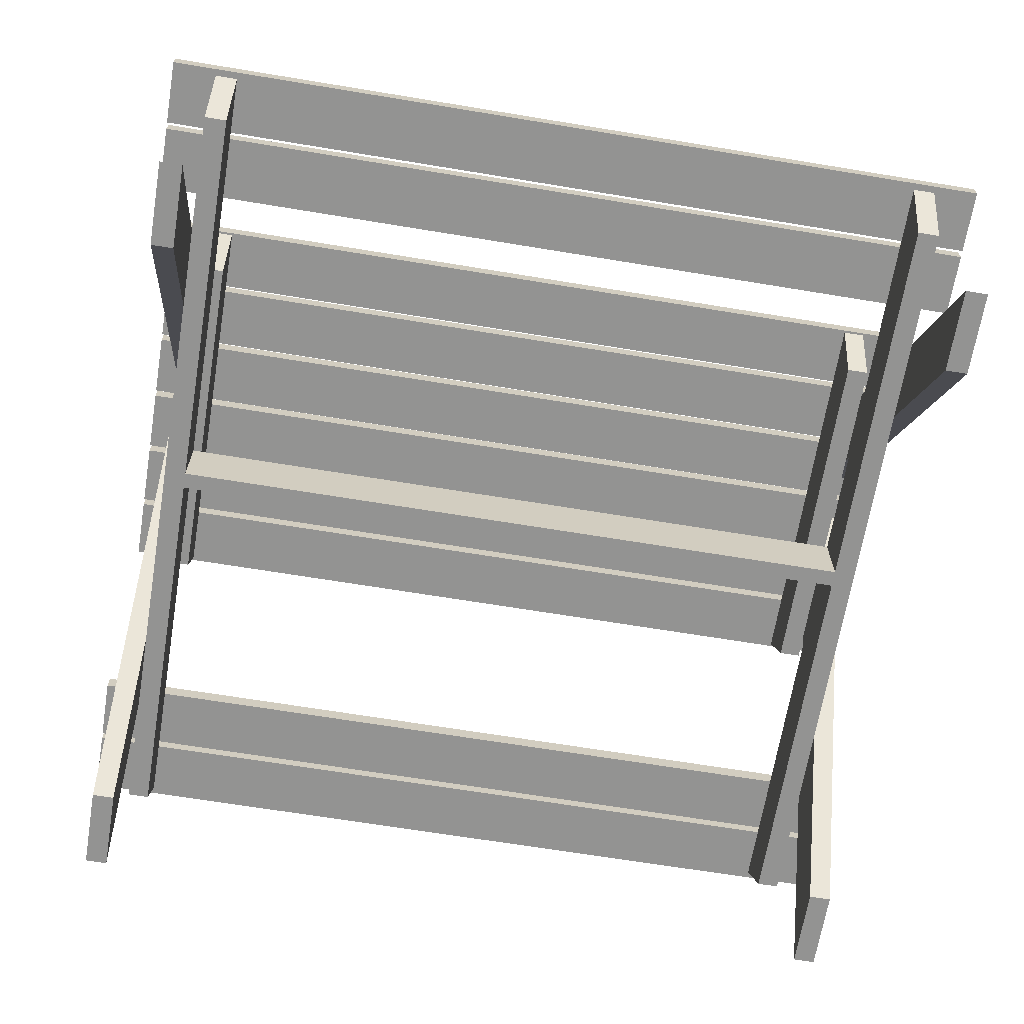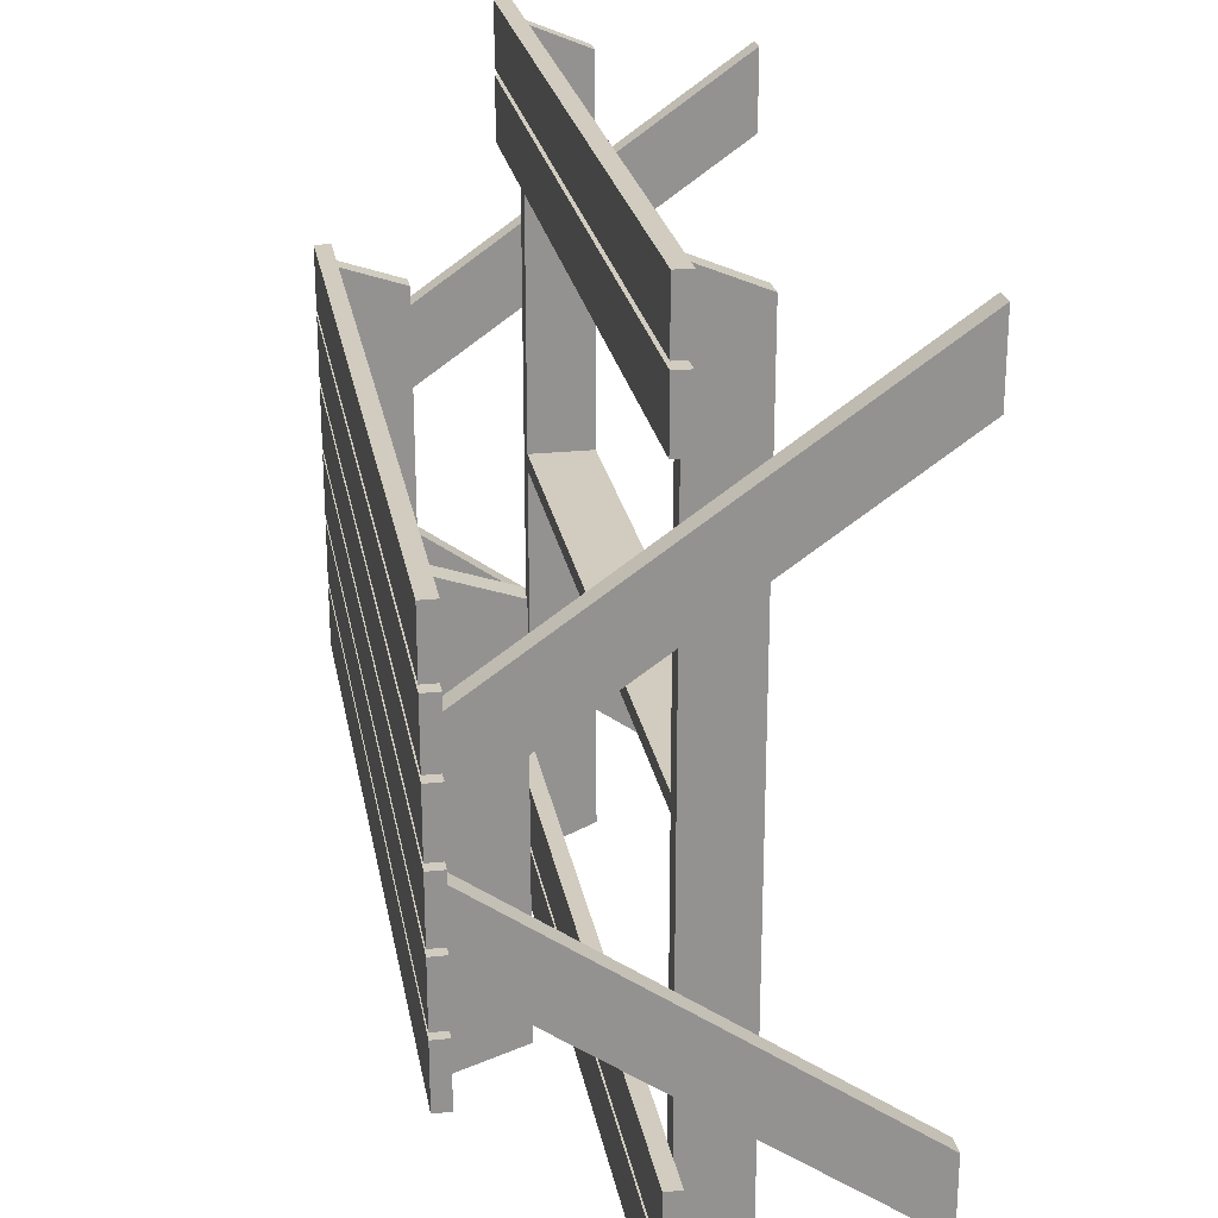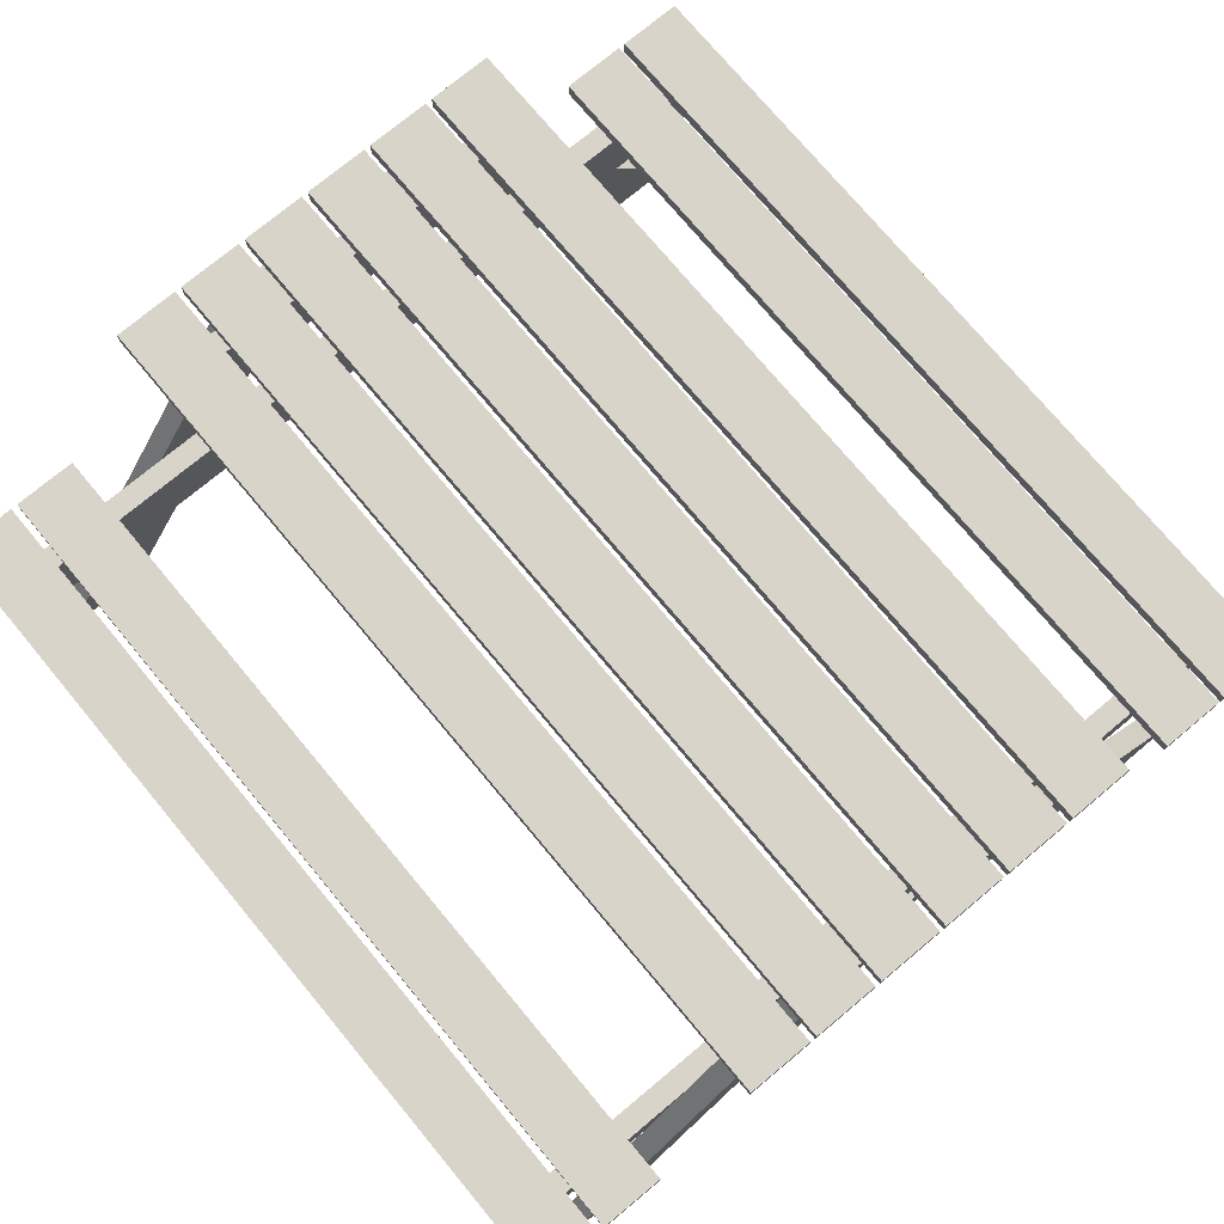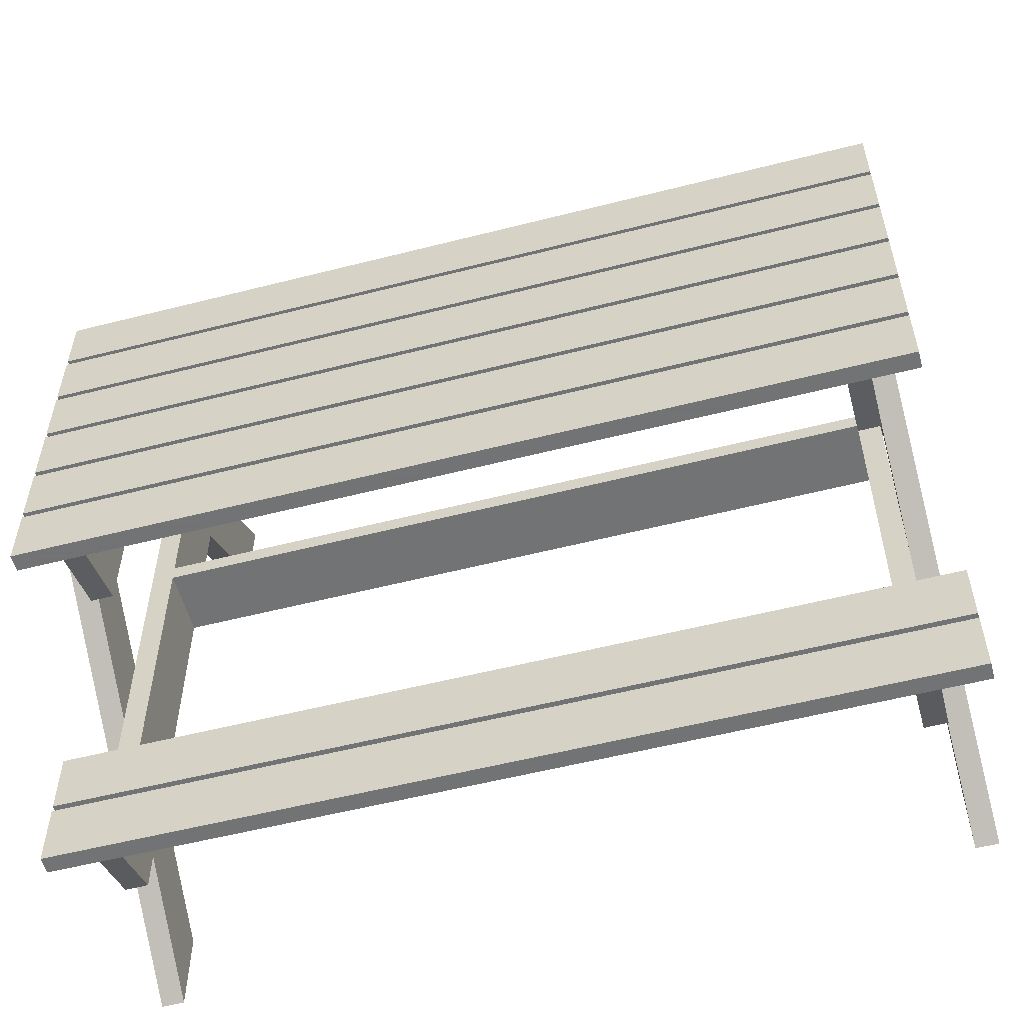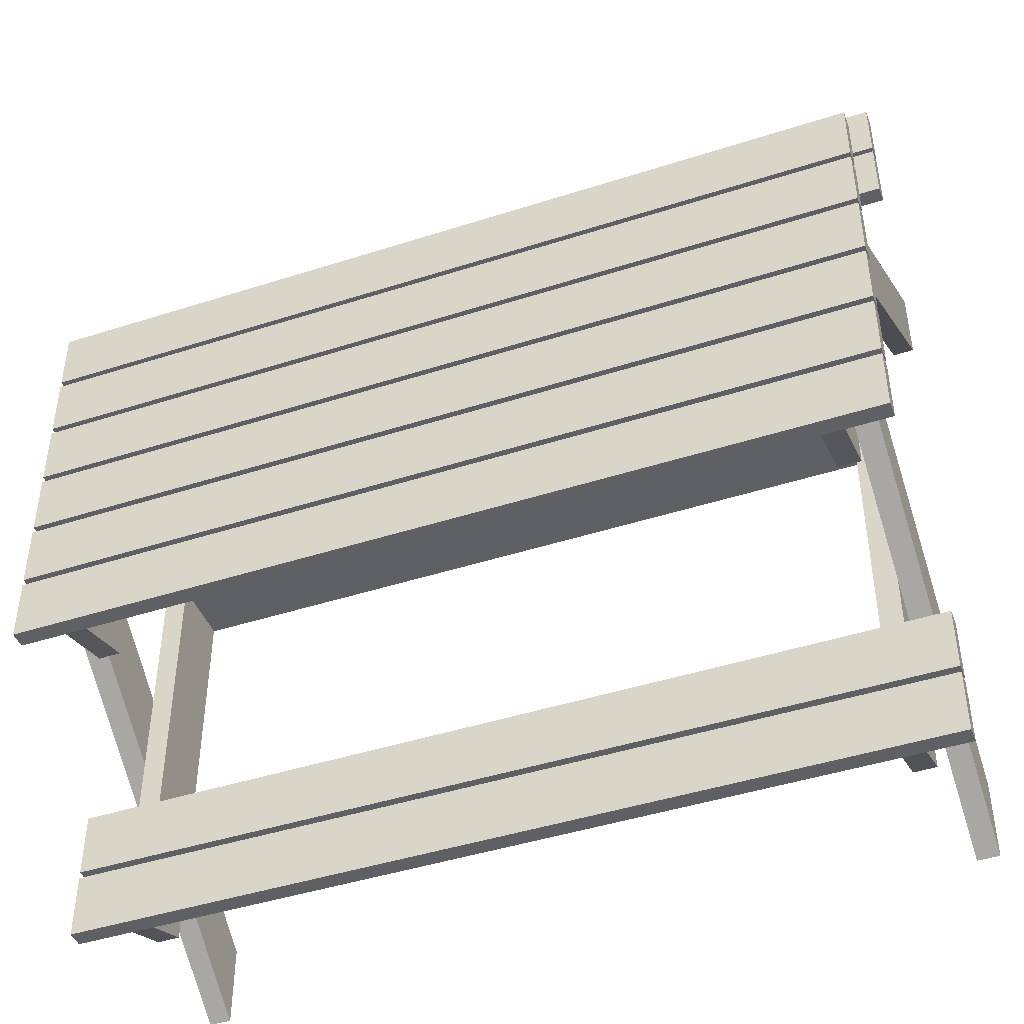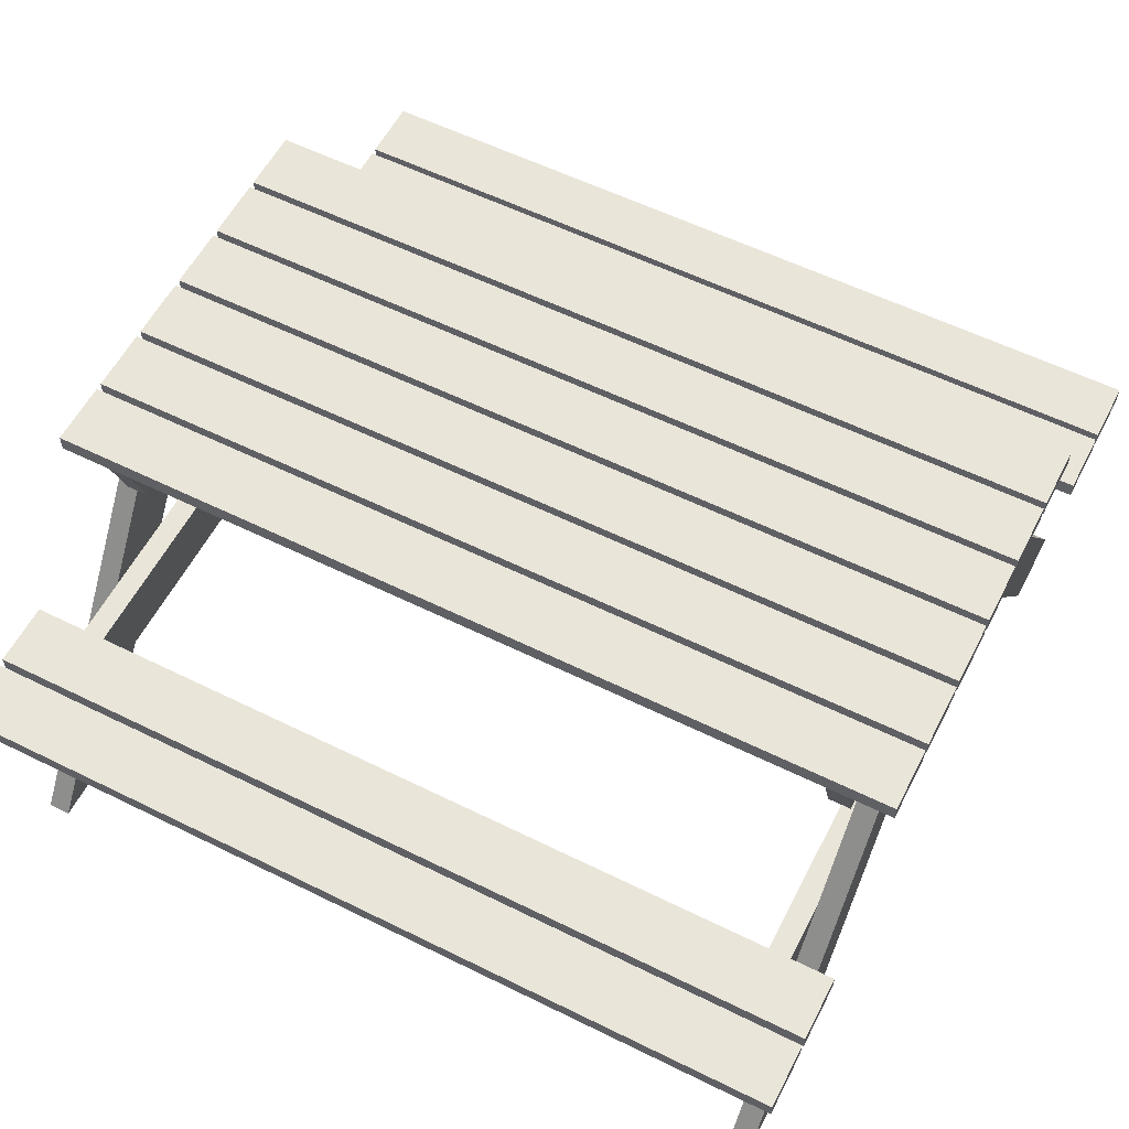
<metadata>
{"format":"obj","ext":"obj","renderer":"f3d","projection":"perspective","resolution":1024,"background":"white","views":[{"elev":-66.6,"azim":-9.4,"up":"+Y"},{"elev":23.9,"azim":-100.0,"up":"+Z"},{"elev":74.8,"azim":50.2,"up":"+Y"},{"elev":-55.7,"azim":-165.0,"up":"+Z"},{"elev":-44.5,"azim":-159.4,"up":"+Z"},{"elev":57.8,"azim":-152.9,"up":"+Y"}]}
</metadata>
<code>
o PicnicTable
v -2.342 9e-06 -1.898
v -2.342 2.473 -0.1638
v -2.342 8e-06 -2.407
v -2.342 2.473 -0.6733
v -2.478 9e-06 -1.898
v -2.478 2.473 -0.1638
v -2.478 8e-06 -2.407
v -2.478 2.473 -0.6733
v -2.342 9e-06 1.898
v -2.342 8e-06 2.407
v -2.342 2.473 0.6733
v -2.342 2.473 0.1638
v -2.478 9e-06 1.898
v -2.478 2.473 0.1638
v -2.478 2.473 0.6733
v -2.478 8e-06 2.407
v -2.207 2.061 -1.129
v -2.207 2.061 1.129
v -2.207 2.473 -1.266
v -2.207 2.473 1.266
v -2.342 2.061 -1.129
v -2.342 2.061 1.129
v -2.342 2.473 -1.266
v -2.342 2.473 1.266
v -2.207 0.9791 -2.458
v -2.207 0.9791 2.458
v -2.207 1.391 -2.628
v -2.207 1.391 2.628
v -2.342 0.9791 -2.458
v -2.342 0.9791 2.458
v -2.342 1.391 -2.628
v -2.342 1.391 2.628
v 2.342 9e-06 -1.898
v 2.342 8e-06 -2.407
v 2.342 2.473 -0.6733
v 2.342 2.473 -0.1638
v 2.478 9e-06 -1.898
v 2.478 2.473 -0.1638
v 2.478 2.473 -0.6733
v 2.478 8e-06 -2.407
v 2.342 9e-06 1.898
v 2.342 2.473 0.1638
v 2.342 2.473 0.6733
v 2.342 8e-06 2.407
v 2.478 9e-06 1.898
v 2.478 8e-06 2.407
v 2.478 2.473 0.6733
v 2.478 2.473 0.1638
v 2.207 2.061 -1.129
v 2.207 2.473 -1.266
v 2.207 2.473 1.266
v 2.207 2.061 1.129
v 2.342 2.061 -1.129
v 2.342 2.061 1.129
v 2.342 2.473 1.266
v 2.342 2.473 -1.266
v 2.207 0.9791 -2.458
v 2.207 1.391 -2.628
v 2.207 1.391 2.628
v 2.207 0.9791 2.458
v 2.342 0.9791 -2.458
v 2.342 0.9791 2.458
v 2.342 1.391 2.628
v 2.342 1.391 -2.628
v -2.617 1.391 2.237
v 2.617 1.391 2.237
v -2.617 1.391 1.844
v 2.617 1.391 1.844
v -2.617 1.494 2.237
v 2.617 1.494 2.237
v -2.617 1.494 1.844
v 2.617 1.494 1.844
v -2.617 1.391 2.67
v 2.617 1.391 2.67
v -2.617 1.391 2.278
v 2.617 1.391 2.278
v -2.617 1.494 2.67
v 2.617 1.494 2.67
v -2.617 1.494 2.278
v 2.617 1.494 2.278
v -2.617 1.391 -2.237
v -2.617 1.391 -1.844
v 2.617 1.391 -1.844
v 2.617 1.391 -2.237
v -2.617 1.494 -2.237
v 2.617 1.494 -2.237
v 2.617 1.494 -1.844
v -2.617 1.494 -1.844
v -2.617 1.391 -2.67
v -2.617 1.391 -2.278
v 2.617 1.391 -2.278
v 2.617 1.391 -2.67
v -2.617 1.494 -2.67
v 2.617 1.494 -2.67
v 2.617 1.494 -2.278
v -2.617 1.494 -2.278
v -2.617 2.473 -0.8884
v 2.617 2.473 -0.8884
v -2.617 2.473 -1.281
v 2.617 2.473 -1.281
v -2.617 2.576 -0.8884
v 2.617 2.576 -0.8884
v -2.617 2.576 -1.281
v 2.617 2.576 -1.281
v -2.617 2.473 -0.4545
v 2.617 2.473 -0.4545
v -2.617 2.473 -0.8471
v 2.617 2.473 -0.8471
v -2.617 2.576 -0.4545
v 2.617 2.576 -0.4545
v -2.617 2.576 -0.8471
v 2.617 2.576 -0.8471
v -2.617 2.473 -0.02061
v 2.617 2.473 -0.02061
v -2.617 2.473 -0.4133
v 2.617 2.473 -0.4133
v -2.617 2.576 -0.02061
v 2.617 2.576 -0.02061
v -2.617 2.576 -0.4133
v 2.617 2.576 -0.4133
v -2.617 2.473 0.4133
v 2.617 2.473 0.4133
v -2.617 2.473 0.02061
v 2.617 2.473 0.02061
v -2.617 2.576 0.4133
v 2.617 2.576 0.4133
v -2.617 2.576 0.02061
v 2.617 2.576 0.02061
v -2.617 2.473 0.8471
v 2.617 2.473 0.8471
v -2.617 2.473 0.4545
v 2.617 2.473 0.4545
v -2.617 2.576 0.8471
v 2.617 2.576 0.8471
v -2.617 2.576 0.4545
v 2.617 2.576 0.4545
v -2.617 2.473 1.281
v 2.617 2.473 1.281
v -2.617 2.473 0.8884
v 2.617 2.473 0.8884
v -2.617 2.576 1.281
v 2.617 2.576 1.281
v -2.617 2.576 0.8884
v 2.617 2.576 0.8884
v -2.207 0.9791 -0.05153
v 2.207 0.9791 -0.05153
v -2.207 1.391 -0.05153
v 2.207 1.391 -0.05153
v -2.207 0.9791 0.05153
v 2.207 0.9791 0.05153
v -2.207 1.391 0.05153
v 2.207 1.391 0.05153
f 1 4 2
f 5 8 7
f 2 5 1
f 4 6 2
f 3 8 4
f 1 7 3
f 9 11 10
f 13 15 14
f 13 12 9
f 14 11 12
f 15 10 11
f 16 9 10
f 19 18 17
f 22 23 21
f 18 21 17
f 20 22 18
f 19 24 20
f 17 23 19
f 27 26 25
f 30 31 29
f 26 29 25
f 28 30 26
f 28 31 32
f 25 31 27
f 33 35 34
f 37 39 38
f 37 36 33
f 38 35 36
f 39 34 35
f 40 33 34
f 41 43 42
f 45 47 46
f 42 45 41
f 43 48 42
f 44 47 43
f 41 46 44
f 52 50 49
f 56 54 53
f 53 52 49
f 54 51 52
f 55 50 51
f 56 49 50
f 60 58 57
f 64 62 61
f 61 60 57
f 62 59 60
f 63 58 59
f 64 57 58
f 67 66 65
f 70 71 69
f 66 69 65
f 68 70 66
f 67 72 68
f 65 71 67
f 75 74 73
f 78 79 77
f 74 77 73
f 76 78 74
f 75 80 76
f 73 79 75
f 84 82 81
f 88 86 85
f 85 84 81
f 86 83 84
f 87 82 83
f 88 81 82
f 92 90 89
f 96 94 93
f 93 92 89
f 94 91 92
f 95 90 91
f 96 89 90
f 99 98 97
f 102 103 101
f 98 101 97
f 100 102 98
f 99 104 100
f 97 103 99
f 107 106 105
f 110 111 109
f 106 109 105
f 108 110 106
f 107 112 108
f 105 111 107
f 115 114 113
f 118 119 117
f 114 117 113
f 116 118 114
f 115 120 116
f 113 119 115
f 123 122 121
f 126 127 125
f 122 125 121
f 124 126 122
f 123 128 124
f 121 127 123
f 131 130 129
f 134 135 133
f 130 133 129
f 132 134 130
f 131 136 132
f 129 135 131
f 139 138 137
f 142 143 141
f 138 141 137
f 140 142 138
f 139 144 140
f 137 143 139
f 147 146 145
f 150 151 149
f 146 149 145
f 147 152 148
f 1 3 4
f 5 6 8
f 2 6 5
f 4 8 6
f 3 7 8
f 1 5 7
f 9 12 11
f 13 16 15
f 13 14 12
f 14 15 11
f 15 16 10
f 16 13 9
f 19 20 18
f 22 24 23
f 18 22 21
f 20 24 22
f 19 23 24
f 17 21 23
f 27 28 26
f 30 32 31
f 26 30 29
f 28 32 30
f 28 27 31
f 25 29 31
f 33 36 35
f 37 40 39
f 37 38 36
f 38 39 35
f 39 40 34
f 40 37 33
f 41 44 43
f 45 48 47
f 42 48 45
f 43 47 48
f 44 46 47
f 41 45 46
f 52 51 50
f 56 55 54
f 53 54 52
f 54 55 51
f 55 56 50
f 56 53 49
f 60 59 58
f 64 63 62
f 61 62 60
f 62 63 59
f 63 64 58
f 64 61 57
f 67 68 66
f 70 72 71
f 66 70 69
f 68 72 70
f 67 71 72
f 65 69 71
f 75 76 74
f 78 80 79
f 74 78 77
f 76 80 78
f 75 79 80
f 73 77 79
f 84 83 82
f 88 87 86
f 85 86 84
f 86 87 83
f 87 88 82
f 88 85 81
f 92 91 90
f 96 95 94
f 93 94 92
f 94 95 91
f 95 96 90
f 96 93 89
f 99 100 98
f 102 104 103
f 98 102 101
f 100 104 102
f 99 103 104
f 97 101 103
f 107 108 106
f 110 112 111
f 106 110 109
f 108 112 110
f 107 111 112
f 105 109 111
f 115 116 114
f 118 120 119
f 114 118 117
f 116 120 118
f 115 119 120
f 113 117 119
f 123 124 122
f 126 128 127
f 122 126 125
f 124 128 126
f 123 127 128
f 121 125 127
f 131 132 130
f 134 136 135
f 130 134 133
f 132 136 134
f 131 135 136
f 129 133 135
f 139 140 138
f 142 144 143
f 138 142 141
f 140 144 142
f 139 143 144
f 137 141 143
f 147 148 146
f 150 152 151
f 146 150 149
f 147 151 152

</code>
